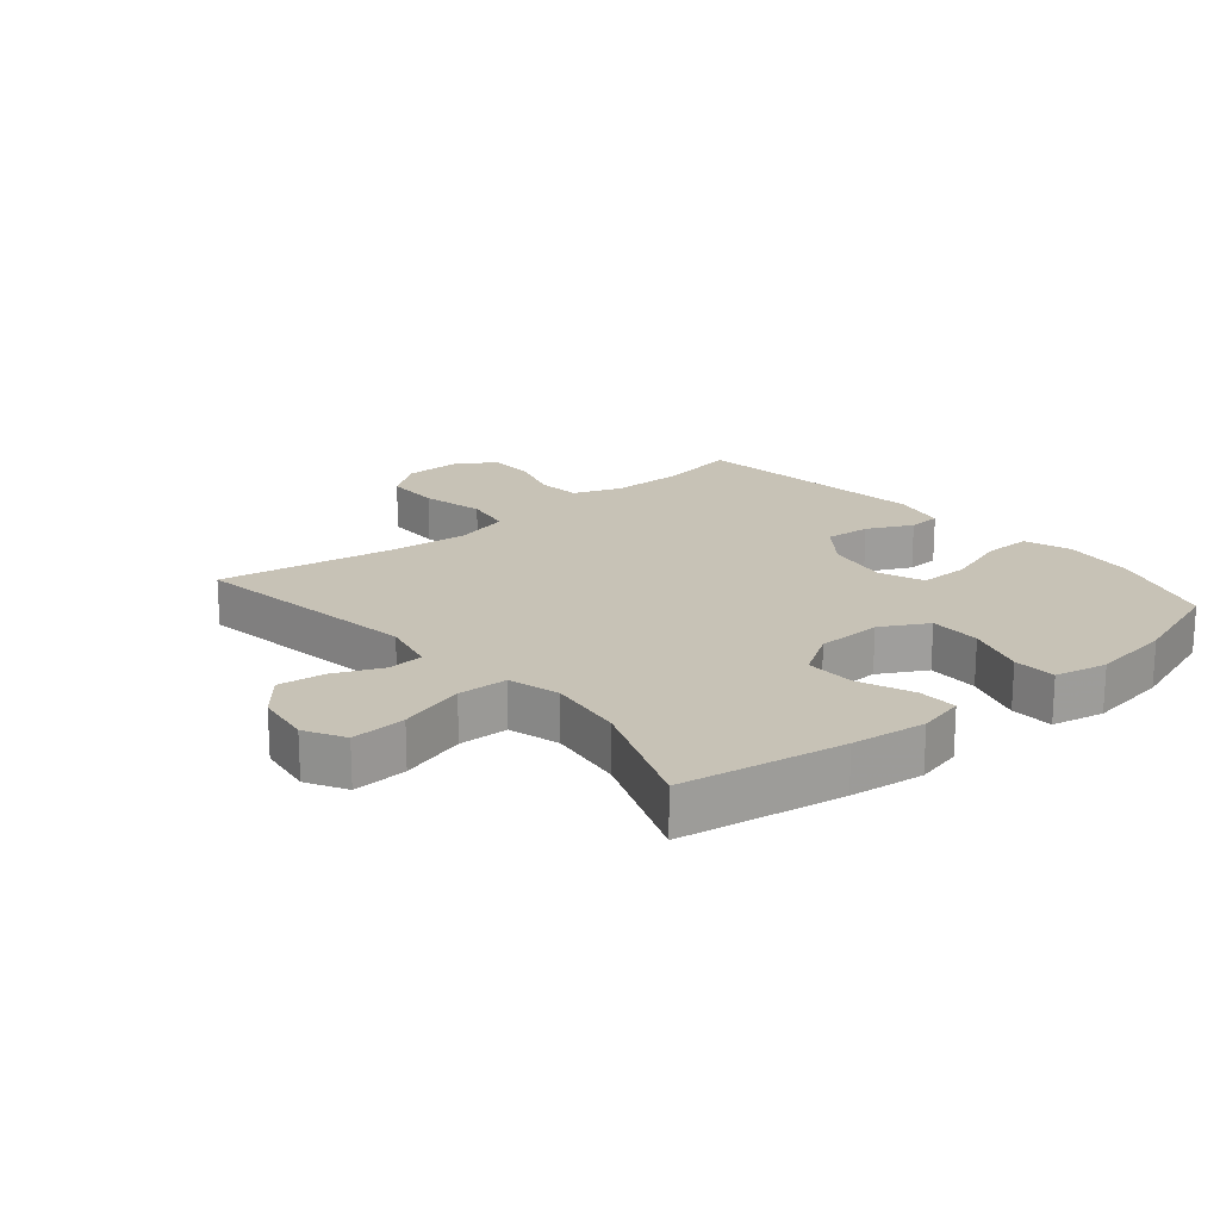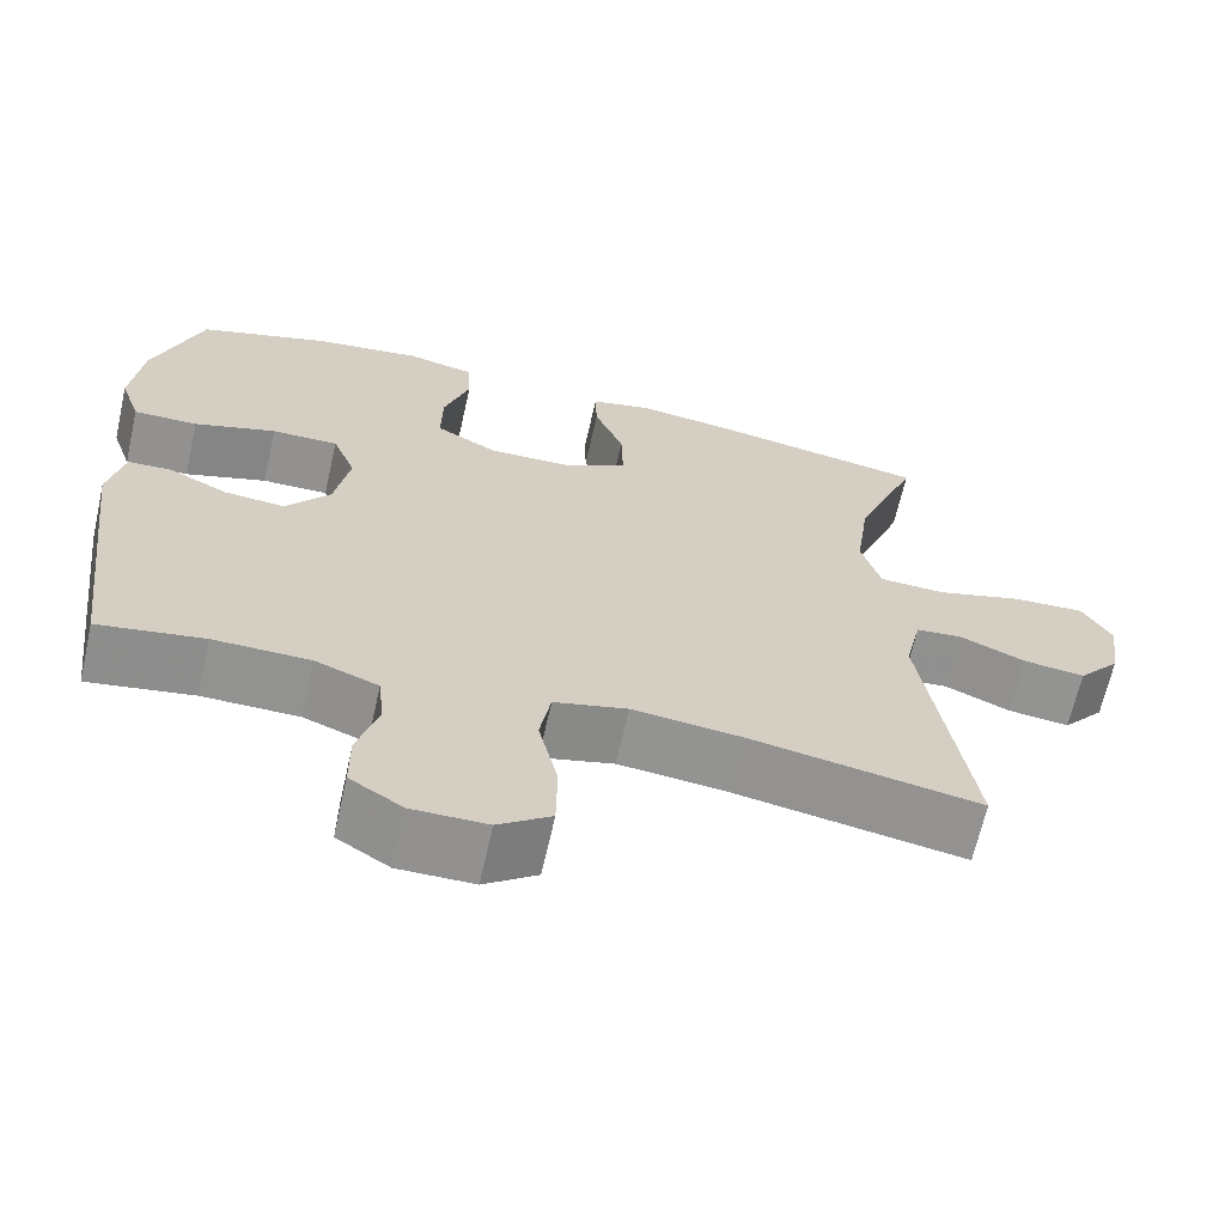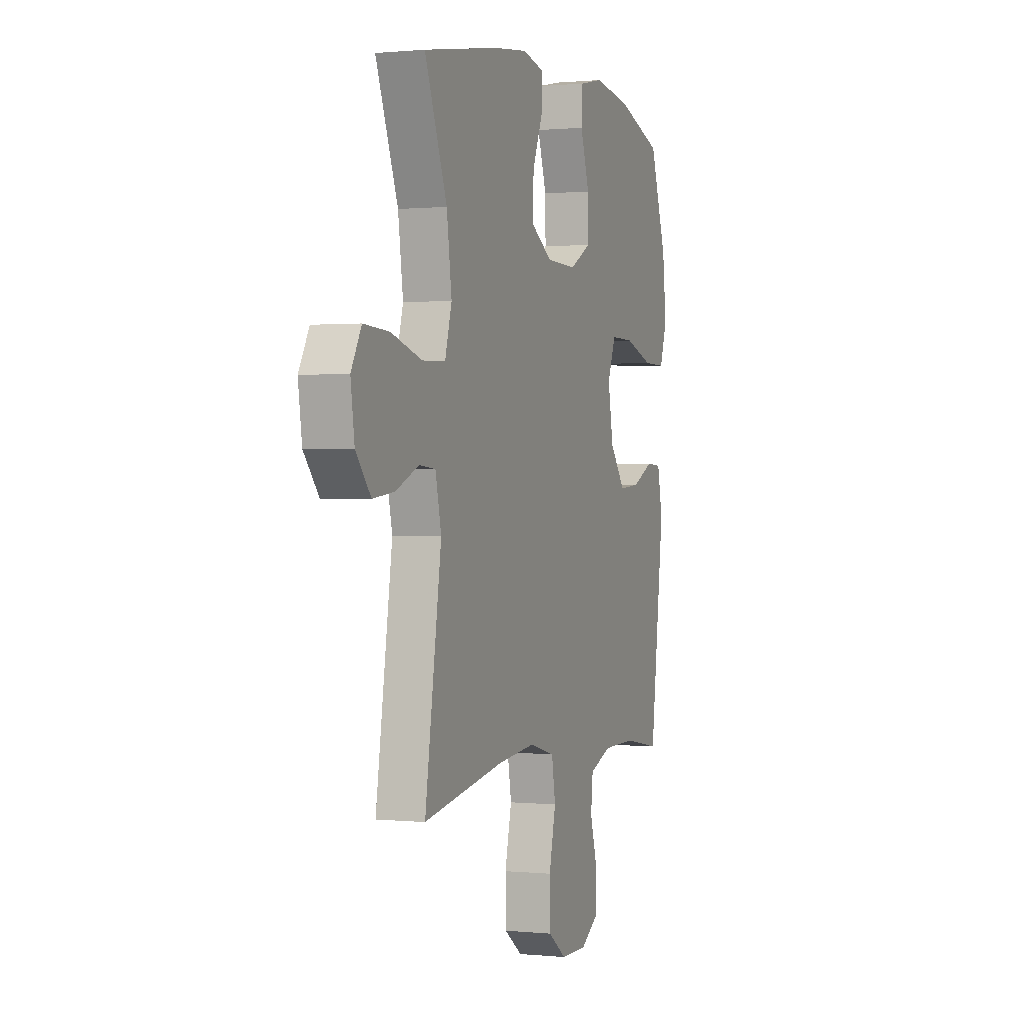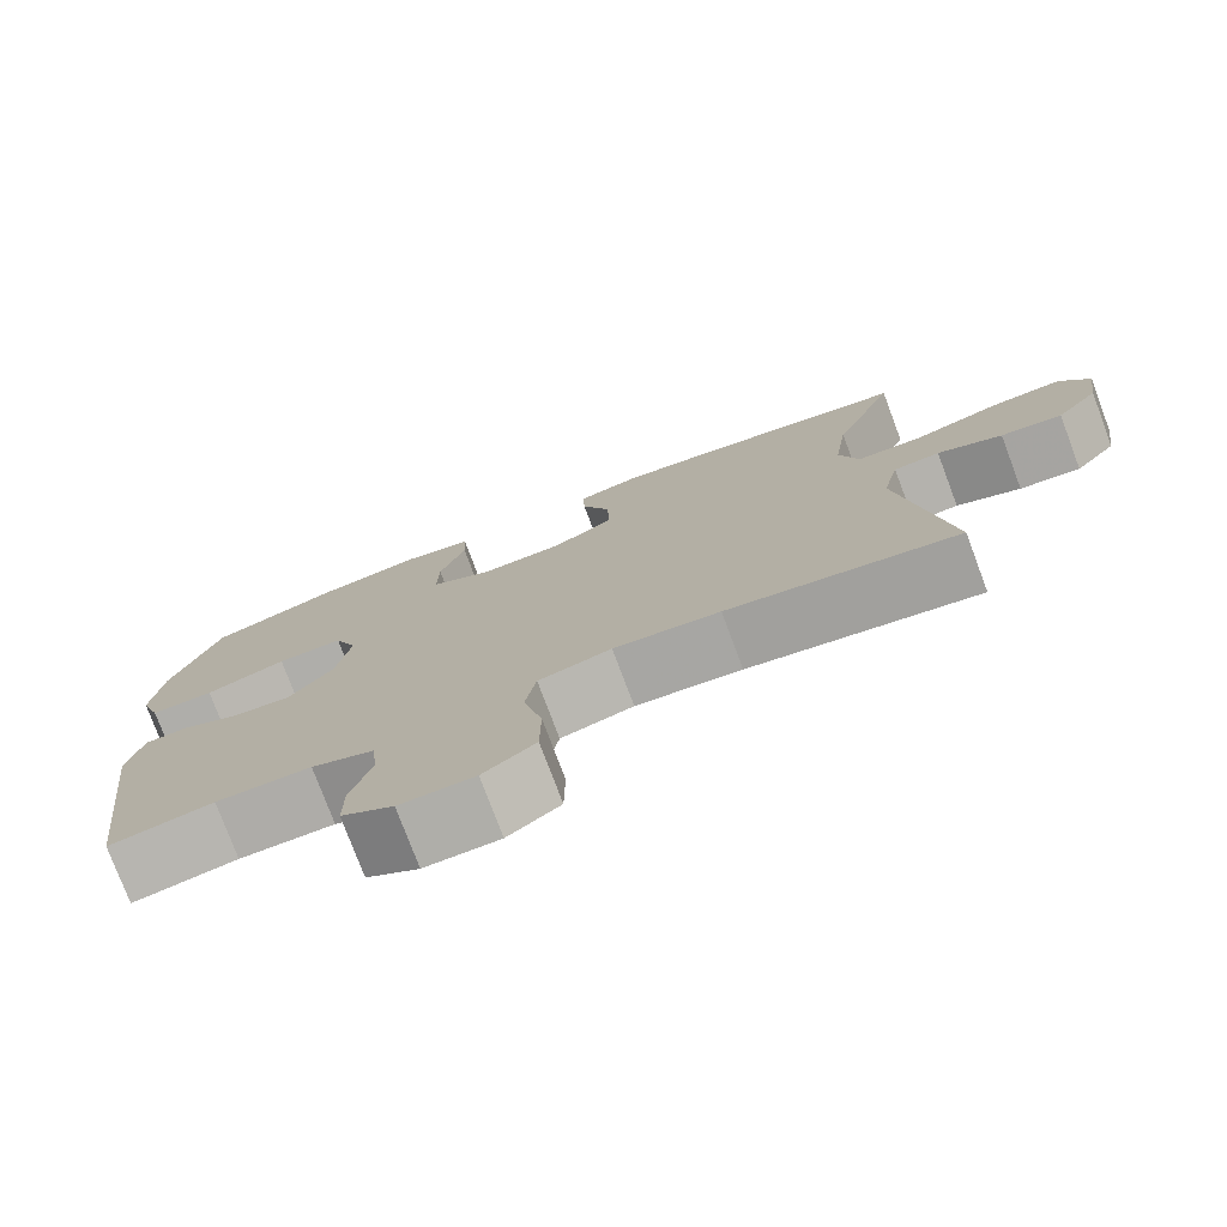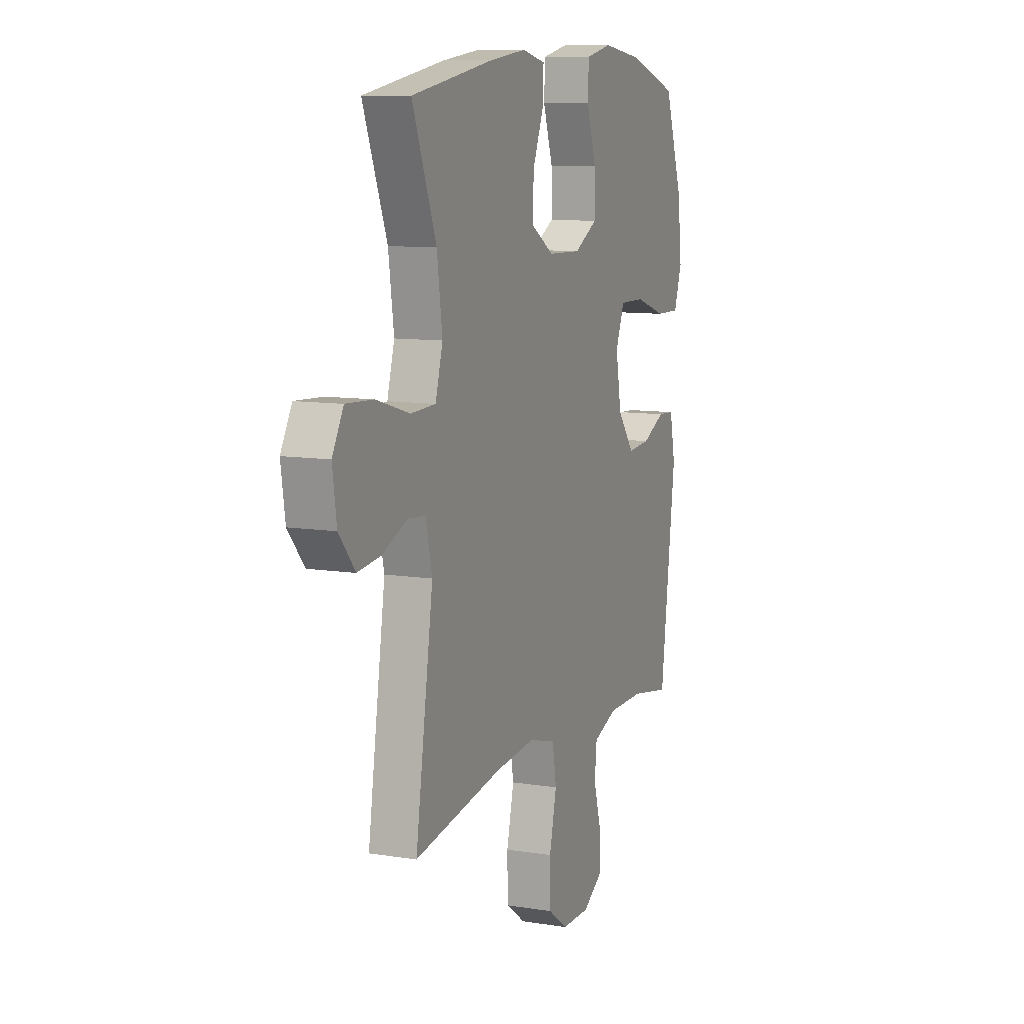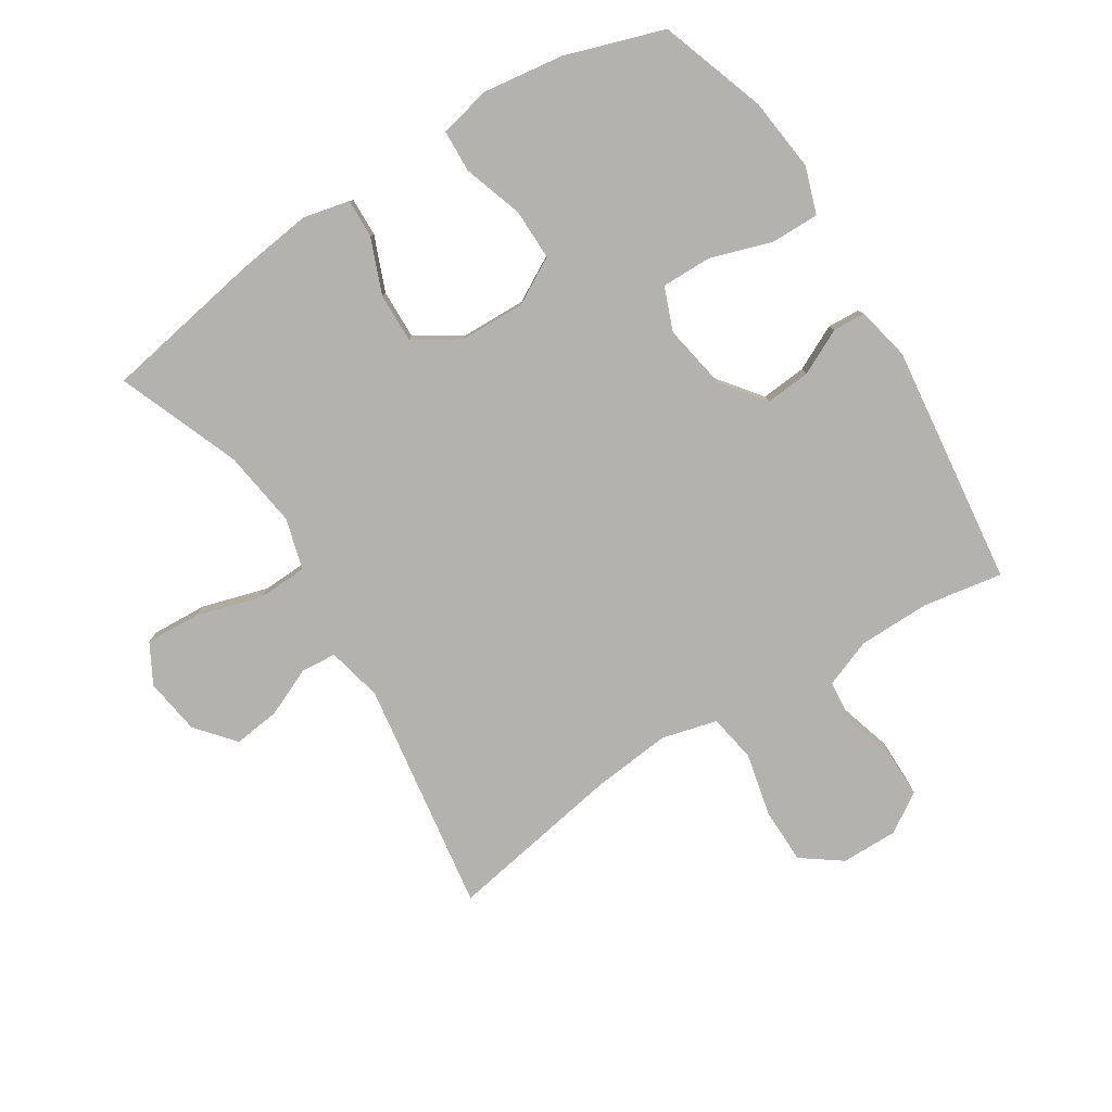
<metadata>
{"format":"obj","ext":"obj","renderer":"f3d","projection":"perspective","resolution":1024,"background":"white","views":[{"elev":19.2,"azim":-40.2,"up":"+Y"},{"elev":-66.2,"azim":167.3,"up":"+Z"},{"elev":0.6,"azim":-69.6,"up":"+Z"},{"elev":-77.2,"azim":-159.4,"up":"+Z"},{"elev":10.0,"azim":-67.6,"up":"+Z"},{"elev":-79.7,"azim":32.4,"up":"+Y"}]}
</metadata>
<code>
v -0.5 0.07 0.5
v -0.242 0.07 0.545
v -0.124 0.07 0.56
v -0.05 0.07 0.543
v -0.052 0.07 0.481
v -0.087 0.07 0.394
v -0.089 0.07 0.315
v -0.017 0.07 0.27
v 0.087 0.07 0.267
v 0.161 0.07 0.308
v 0.16 0.07 0.39
v 0.129 0.07 0.484
v 0.132 0.07 0.552
v 0.215 0.07 0.57
v 0.343 0.07 0.552
v 0.5 0.07 0.5
v 0.558 0.07 0.33
v 0.571 0.07 0.213
v 0.546 0.07 0.139
v 0.469 0.07 0.14
v 0.371 0.07 0.172
v 0.291 0.07 0.173
v 0.263 0.07 0.102
v 0.281 0.07 0.001
v 0.334 0.07 -0.068
v 0.406 0.07 -0.062
v 0.478 0.07 -0.027
v 0.53 0.07 -0.03
v 0.548 0.07 -0.116
v 0.5 0.07 -0.5
v 0.374 0.07 -0.478
v 0.259 0.07 -0.479
v 0.183 0.07 -0.508
v 0.176 0.07 -0.575
v 0.201 0.07 -0.66
v 0.201 0.07 -0.734
v 0.138 0.07 -0.774
v 0.048 0.07 -0.773
v -0.015 0.07 -0.727
v -0.016 0.07 -0.638
v 0.007 0.07 -0.538
v -0.006 0.07 -0.462
v -0.094 0.07 -0.439
v -0.222 0.07 -0.452
v -0.5 0.07 -0.5
v -0.444 0.07 -0.13
v -0.464 0.07 -0.042
v -0.52 0.07 -0.037
v -0.598 0.07 -0.071
v -0.672 0.07 -0.08
v -0.723 0.07 -0.019
v -0.736 0.07 0.071
v -0.701 0.07 0.134
v -0.614 0.07 0.129
v -0.509 0.07 0.098
v -0.43 0.07 0.101
v -0.407 0.07 0.182
v -0.424 0.07 0.305
v -0.5 0 0.5
v -0.242 0 0.545
v -0.124 0 0.56
v -0.05 0 0.543
v -0.052 0 0.481
v -0.087 0 0.394
v -0.089 0 0.315
v -0.017 0 0.27
v 0.087 0 0.267
v 0.161 0 0.308
v 0.16 0 0.39
v 0.129 0 0.484
v 0.132 0 0.552
v 0.215 0 0.57
v 0.343 0 0.552
v 0.5 0 0.5
v 0.558 0 0.33
v 0.571 0 0.213
v 0.546 0 0.139
v 0.469 0 0.14
v 0.371 0 0.172
v 0.291 0 0.173
v 0.263 0 0.102
v 0.281 0 0.001
v 0.334 0 -0.068
v 0.406 0 -0.062
v 0.478 0 -0.027
v 0.53 0 -0.03
v 0.548 0 -0.116
v 0.5 0 -0.5
v 0.374 0 -0.478
v 0.259 0 -0.479
v 0.183 0 -0.508
v 0.176 0 -0.575
v 0.201 0 -0.66
v 0.201 0 -0.734
v 0.138 0 -0.774
v 0.048 0 -0.773
v -0.015 0 -0.727
v -0.016 0 -0.638
v 0.007 0 -0.538
v -0.006 0 -0.462
v -0.094 0 -0.439
v -0.222 0 -0.452
v -0.5 0 -0.5
v -0.444 0 -0.13
v -0.464 0 -0.042
v -0.52 0 -0.037
v -0.598 0 -0.071
v -0.672 0 -0.08
v -0.723 0 -0.019
v -0.736 0 0.071
v -0.701 0 0.134
v -0.614 0 0.129
v -0.509 0 0.098
v -0.43 0 0.101
v -0.407 0 0.182
v -0.424 0 0.305
f 53 54 55
f 52 53 55
f 51 52 55
f 50 51 55
f 49 50 55
f 48 49 55
f 47 48 55 56
f 46 47 56 57
f 44 45 46
f 43 44 46 57
f 39 40 41
f 38 39 41
f 37 38 41
f 36 37 41
f 35 36 41
f 34 35 41
f 33 34 41 42
f 43 57 58
f 42 43 58
f 33 42 58
f 32 33 58
f 29 30 31
f 28 29 31
f 27 28 31
f 26 27 31
f 19 20 21
f 18 19 21
f 17 18 21
f 16 17 21
f 15 16 21
f 14 15 21
f 13 14 21
f 12 13 21
f 11 12 21
f 10 11 21 22
f 9 10 22 23
f 4 5 6
f 3 4 6
f 2 3 6
f 1 2 6
f 58 1 6
f 58 6 7
f 32 58 7 8
f 25 26 31 32
f 24 25 32 8
f 8 9 23 24
f 113 112 111
f 113 111 110
f 113 110 109
f 113 109 108
f 113 108 107
f 113 107 106
f 114 113 106 105
f 115 114 105 104
f 104 103 102
f 115 104 102 101
f 99 98 97
f 99 97 96
f 99 96 95
f 99 95 94
f 99 94 93
f 99 93 92
f 100 99 92 91
f 116 115 101
f 116 101 100
f 116 100 91
f 116 91 90
f 89 88 87
f 89 87 86
f 89 86 85
f 89 85 84
f 79 78 77
f 79 77 76
f 79 76 75
f 79 75 74
f 79 74 73
f 79 73 72
f 79 72 71
f 79 71 70
f 79 70 69
f 80 79 69 68
f 81 80 68 67
f 64 63 62
f 64 62 61
f 64 61 60
f 64 60 59
f 64 59 116
f 65 64 116
f 66 65 116 90
f 90 89 84 83
f 66 90 83 82
f 82 81 67 66
f 1 59 60 2
f 2 60 61 3
f 3 61 62 4
f 4 62 63 5
f 5 63 64 6
f 6 64 65 7
f 7 65 66 8
f 8 66 67 9
f 9 67 68 10
f 10 68 69 11
f 11 69 70 12
f 12 70 71 13
f 13 71 72 14
f 14 72 73 15
f 15 73 74 16
f 16 74 75 17
f 17 75 76 18
f 18 76 77 19
f 19 77 78 20
f 20 78 79 21
f 21 79 80 22
f 22 80 81 23
f 23 81 82 24
f 24 82 83 25
f 25 83 84 26
f 26 84 85 27
f 27 85 86 28
f 28 86 87 29
f 29 87 88 30
f 30 88 89 31
f 31 89 90 32
f 32 90 91 33
f 33 91 92 34
f 34 92 93 35
f 35 93 94 36
f 36 94 95 37
f 37 95 96 38
f 38 96 97 39
f 39 97 98 40
f 40 98 99 41
f 41 99 100 42
f 42 100 101 43
f 43 101 102 44
f 44 102 103 45
f 45 103 104 46
f 46 104 105 47
f 47 105 106 48
f 48 106 107 49
f 49 107 108 50
f 50 108 109 51
f 51 109 110 52
f 52 110 111 53
f 53 111 112 54
f 54 112 113 55
f 55 113 114 56
f 56 114 115 57
f 57 115 116 58
f 58 116 59 1

</code>
